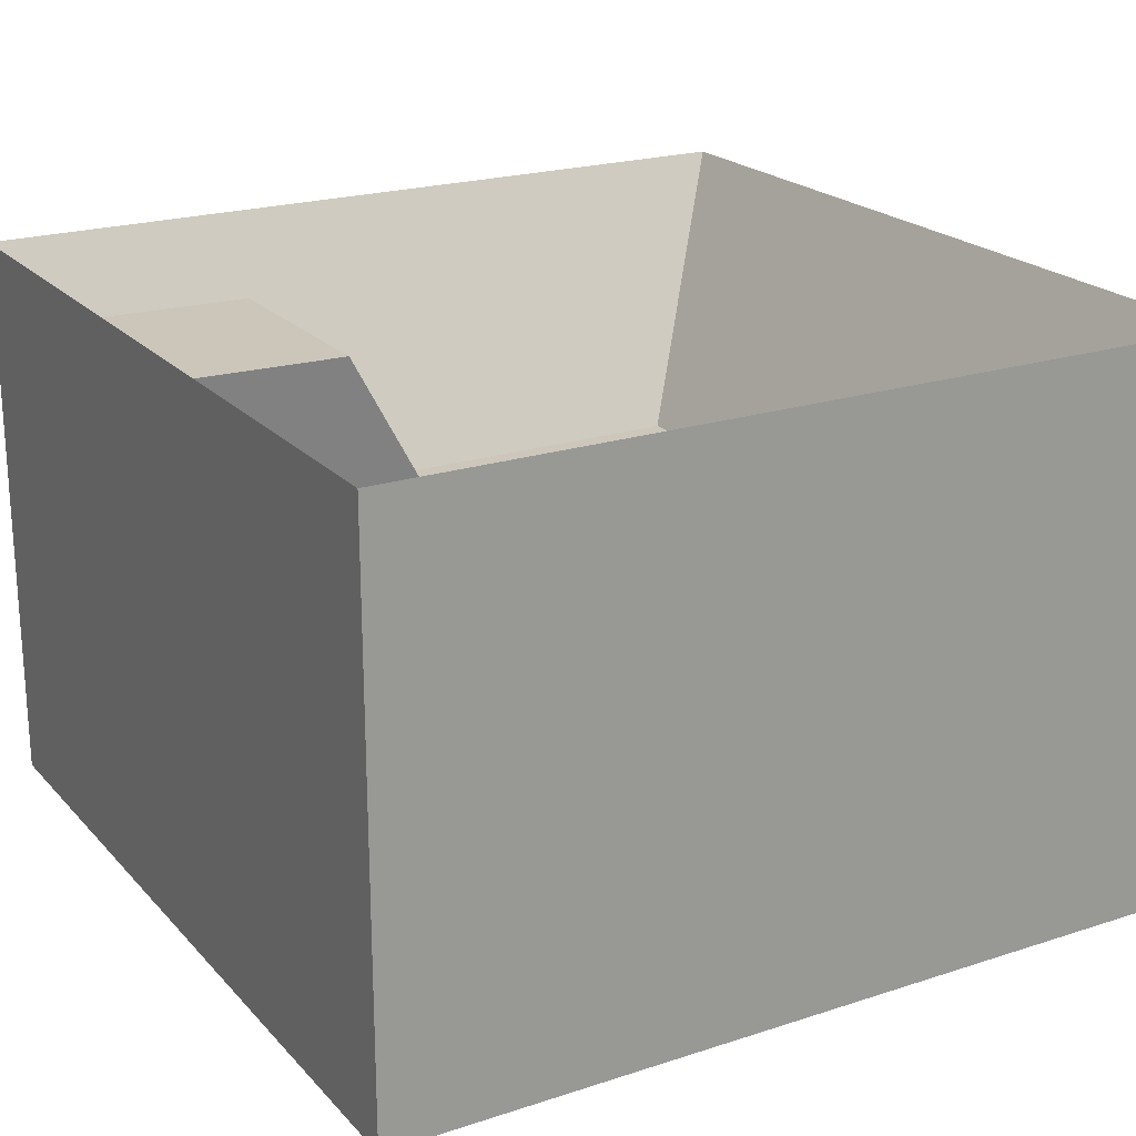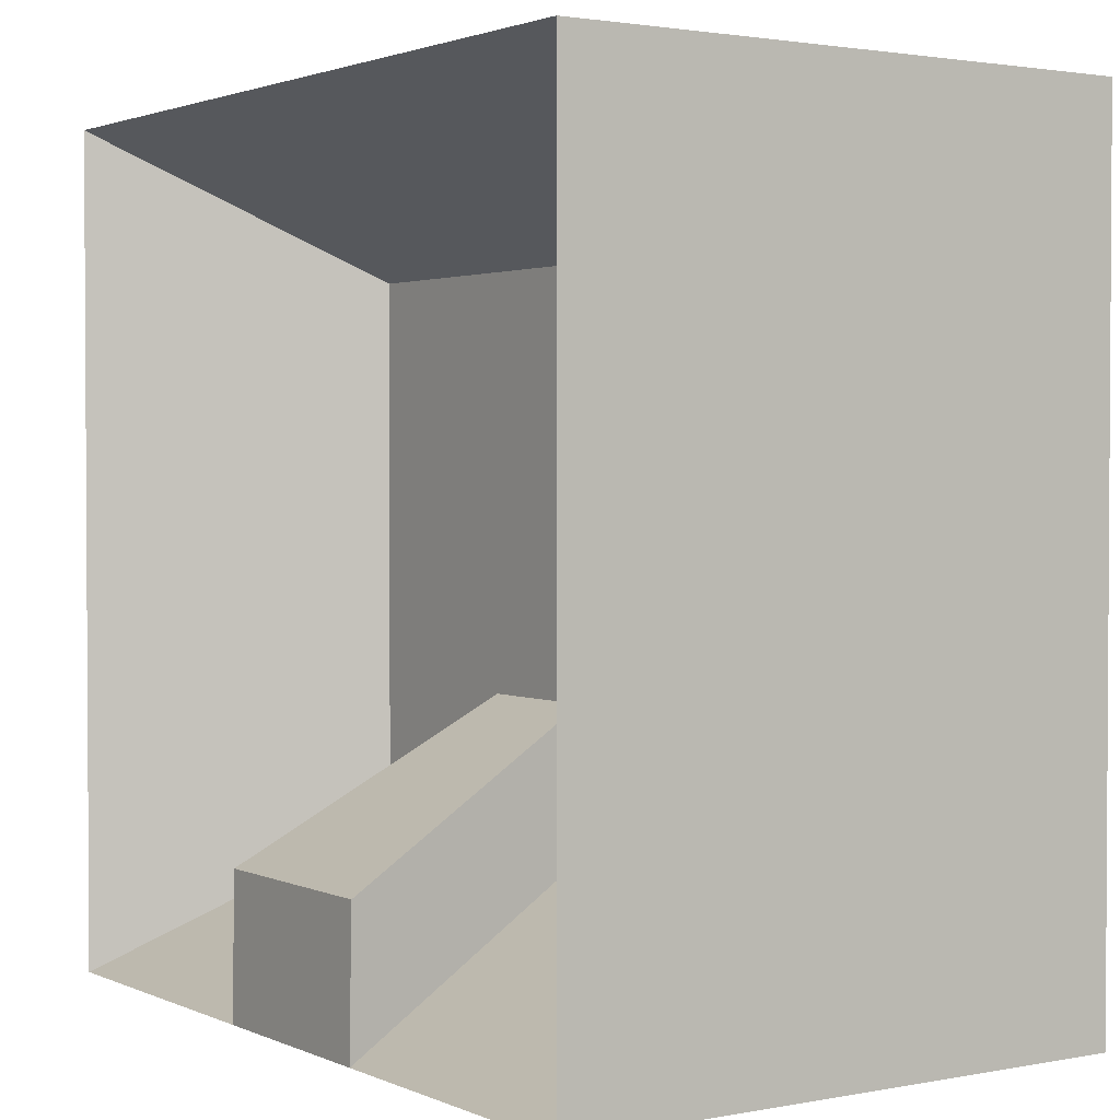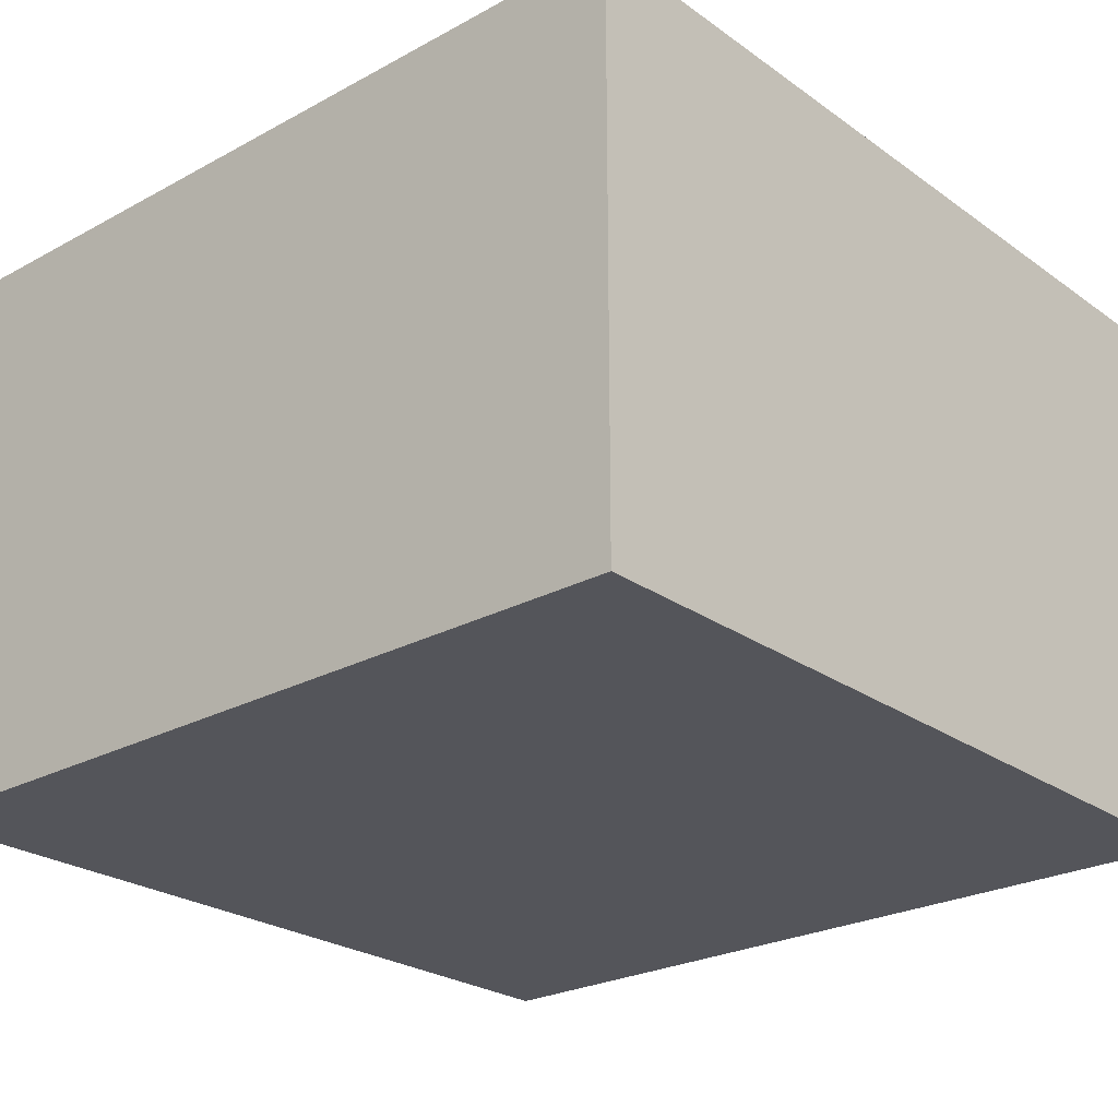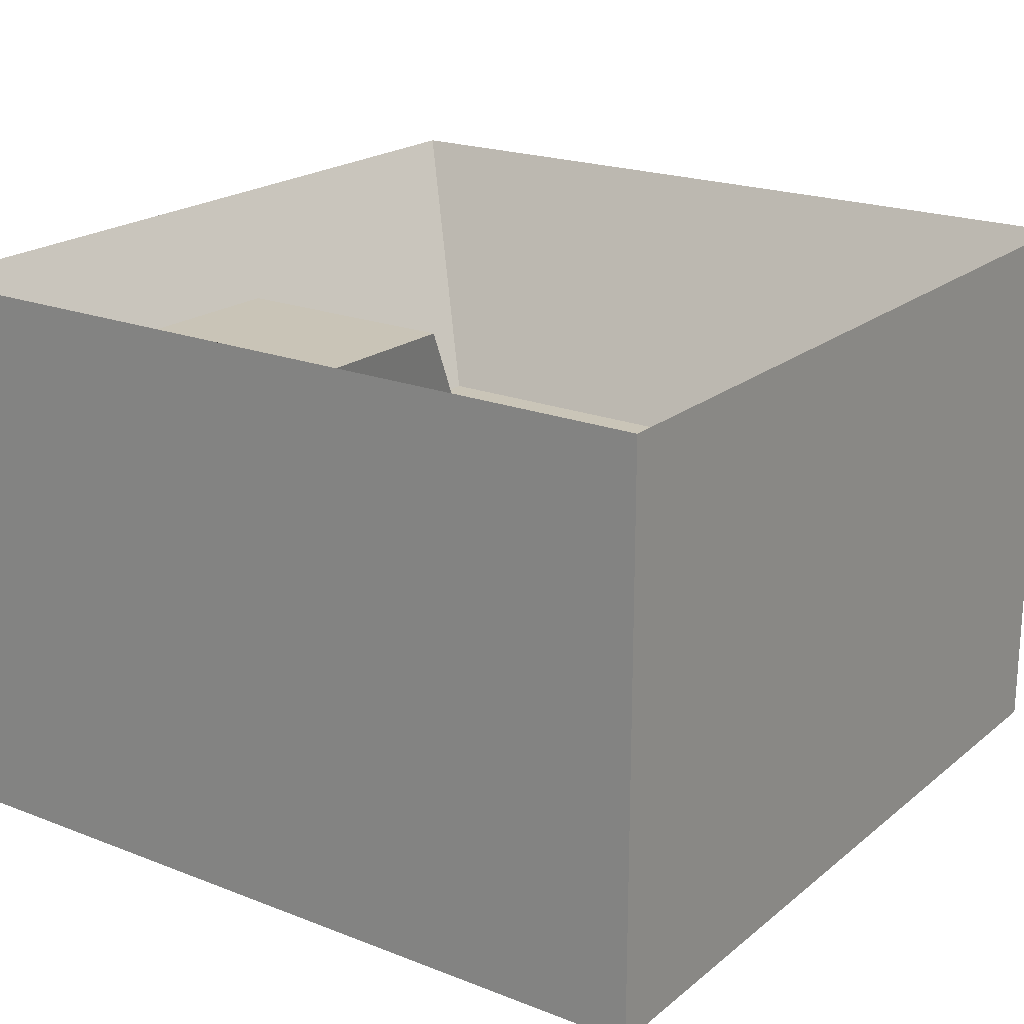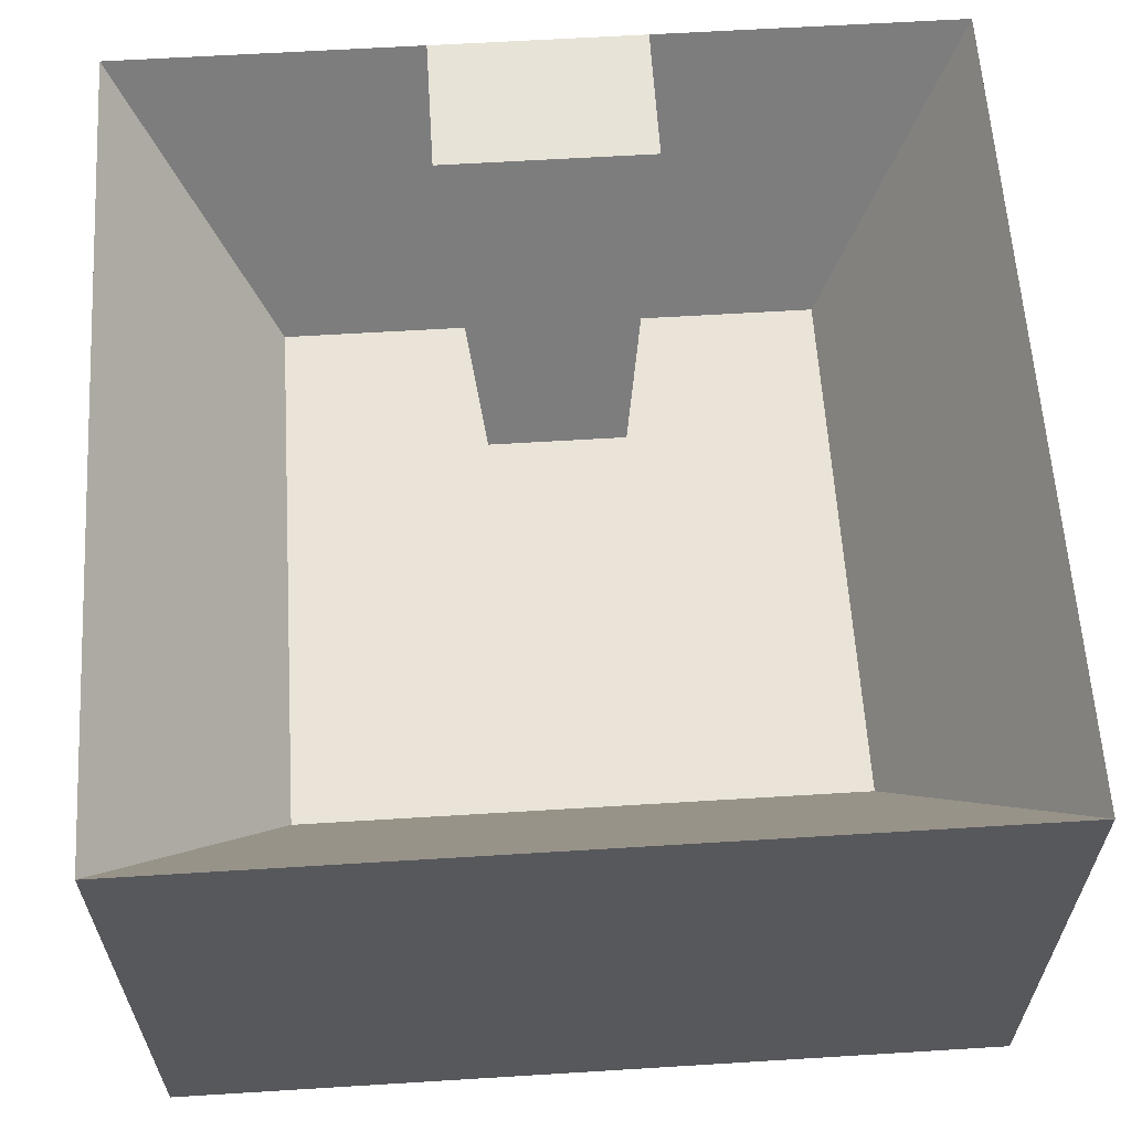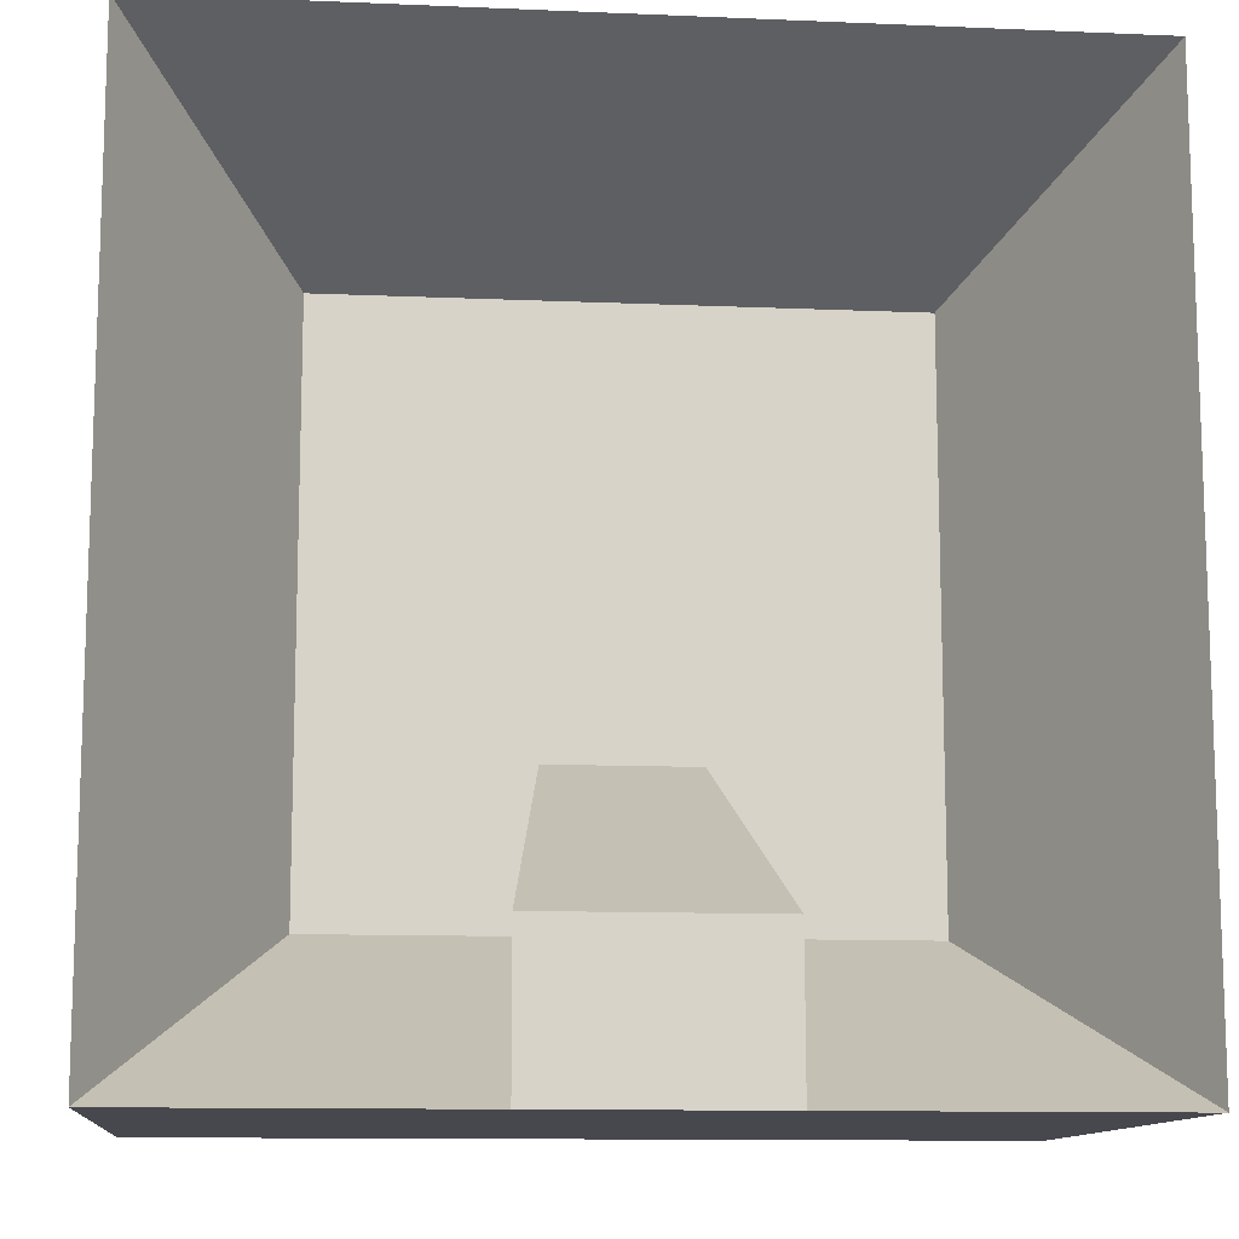
<metadata>
{"format":"obj","ext":"obj","renderer":"f3d","projection":"perspective","resolution":1024,"background":"white","views":[{"elev":21.3,"azim":-120.0,"up":"+Y"},{"elev":2.0,"azim":-124.0,"up":"+Z"},{"elev":-25.0,"azim":131.3,"up":"+Y"},{"elev":20.5,"azim":-144.8,"up":"+Y"},{"elev":61.1,"azim":-3.6,"up":"+Y"},{"elev":-11.8,"azim":174.2,"up":"+Z"}]}
</metadata>
<code>
o Cube.001
v 1 1 -1
v 1 -0.3629 -1
v 1 1 1
v 1 -0.3629 1
v -1 1 -1
v -1 -0.3629 -1
v -1 1 1
v -1 -0.3629 1
v 0.6415 0.3777 0.6415
v -0.6415 0.3777 0.6415
v 0.6415 0.3777 -0.6415
v -0.6415 0.3777 -0.6415
v -0.2549 1 -1
v 0.2549 1 -1
v -0.1635 0.3777 -0.6415
v 0.1635 0.3777 -0.6415
v -0.2549 0.9952 -0.6607
v 0.2549 0.9952 -0.6607
v -0.1635 0.3729 -0.3022
v 0.1635 0.3729 -0.3022
f 5 7 10 12
f 4 3 7 8
f 8 7 5 6
f 6 2 4 8
f 2 1 3 4
f 6 5 1 2
f 11 12 10 9
f 3 1 11 9
f 12 11 16 15
f 7 3 9 10
f 13 15 19 17
f 11 1 14 16
f 1 5 13 14
f 5 12 15 13
f 18 17 19 20
f 14 13 17 18
f 16 14 18 20
f 15 16 20 19

</code>
